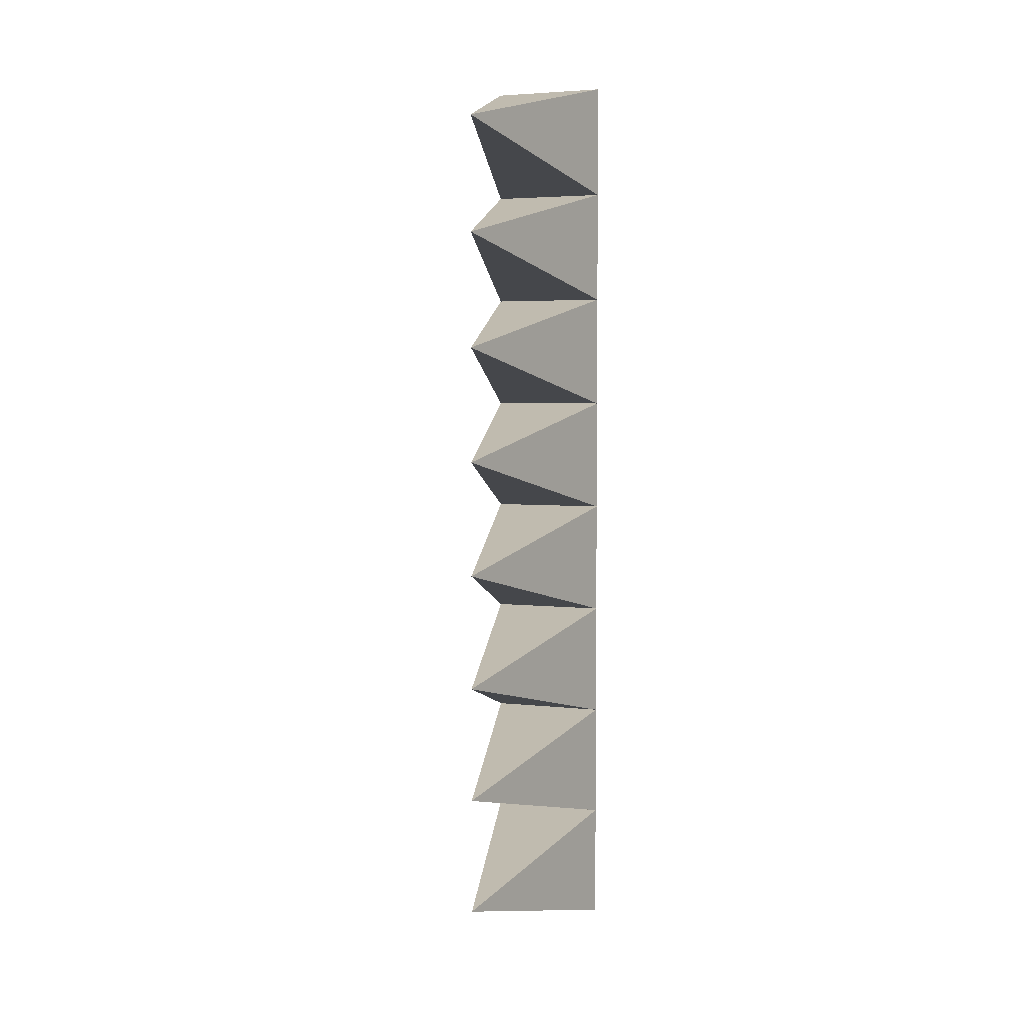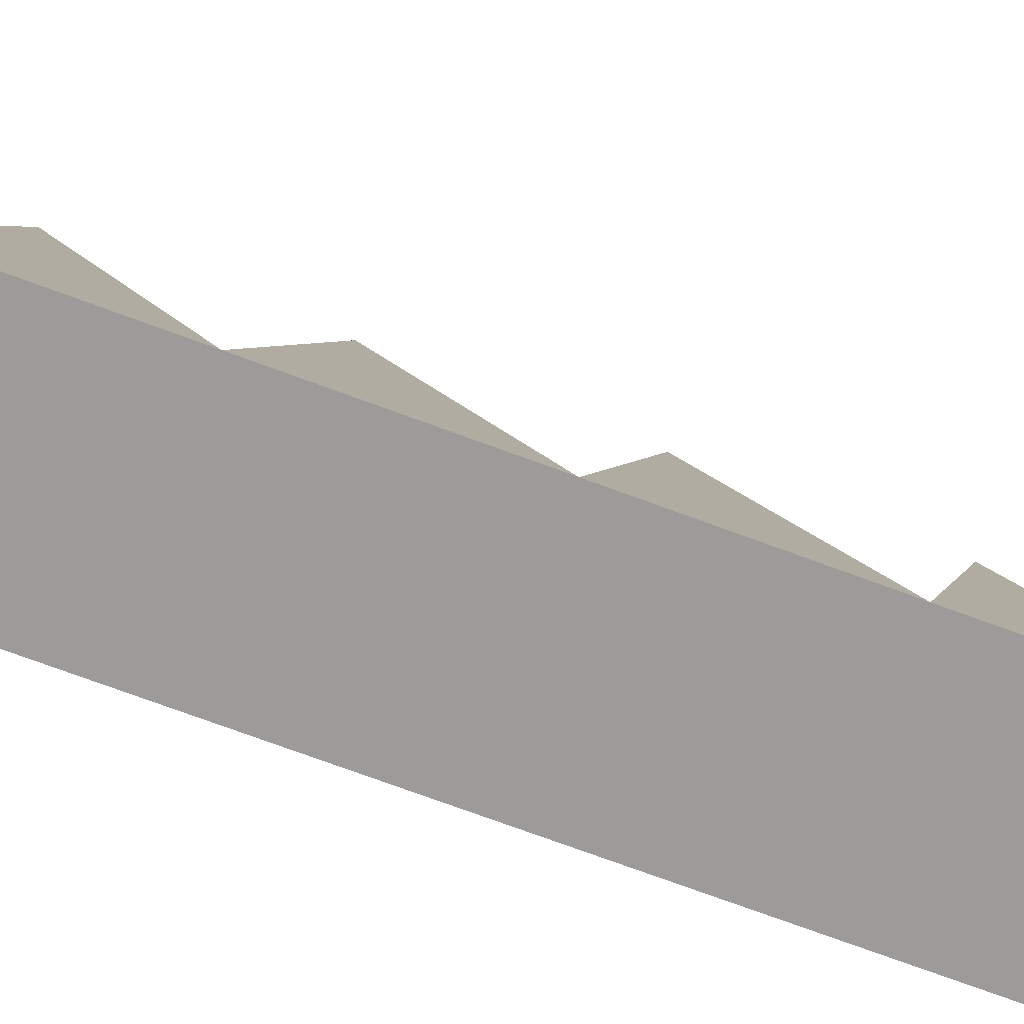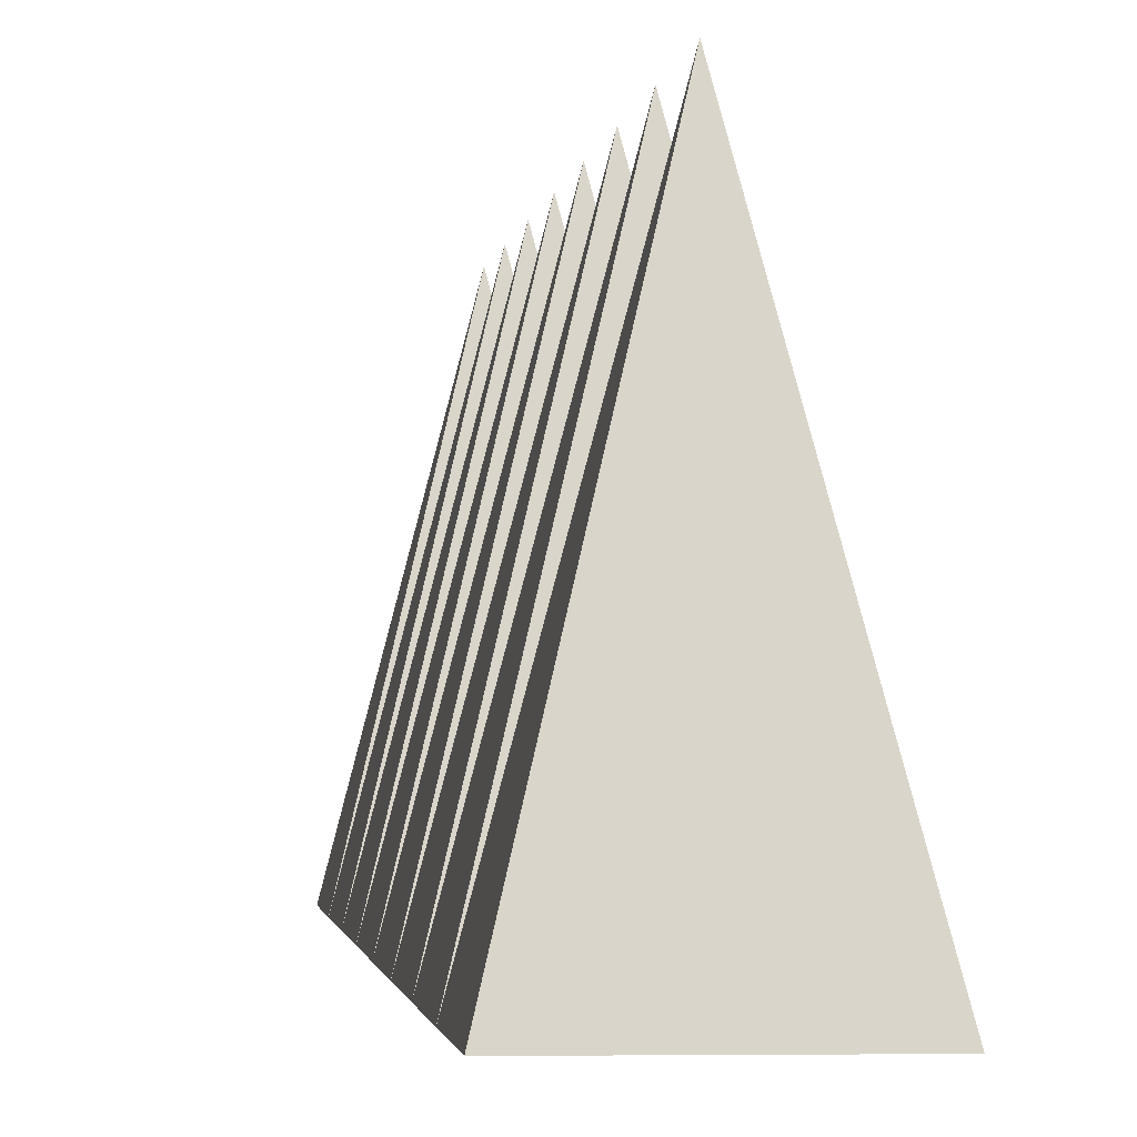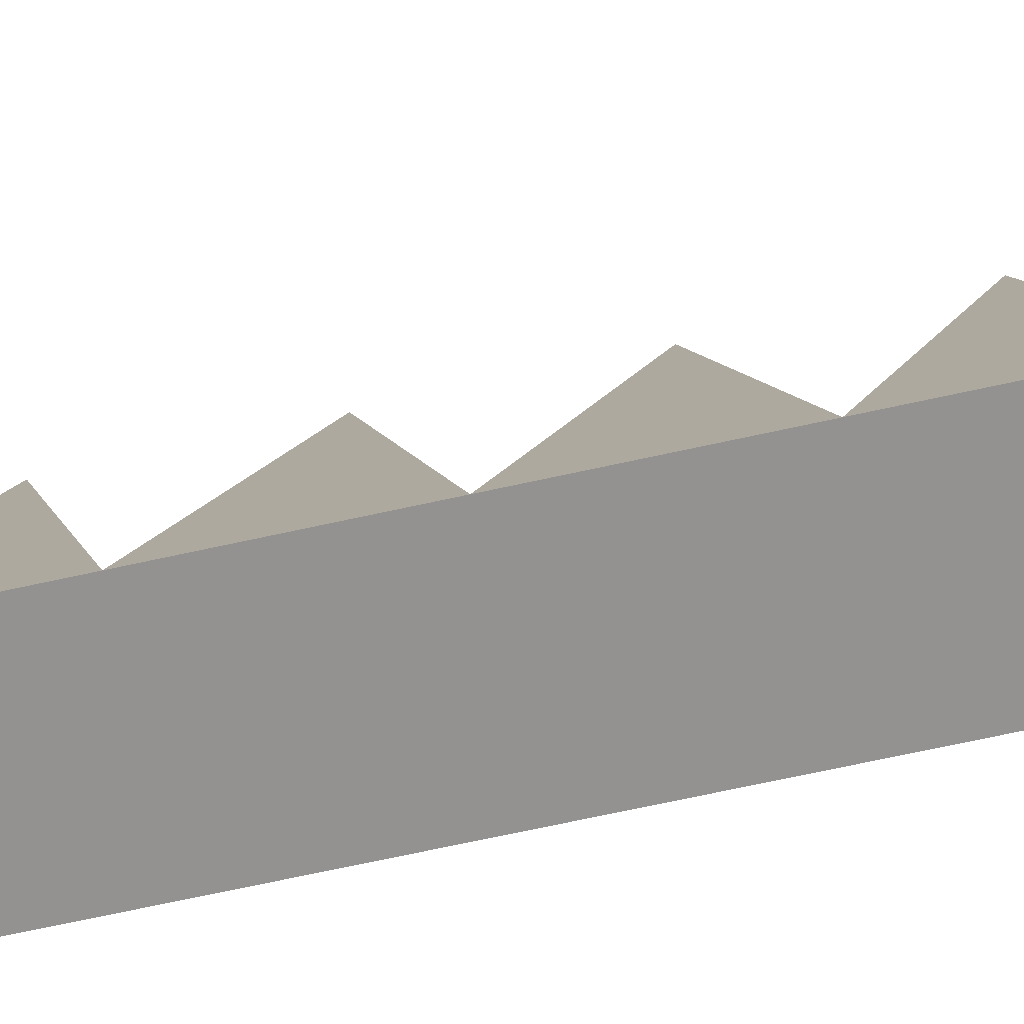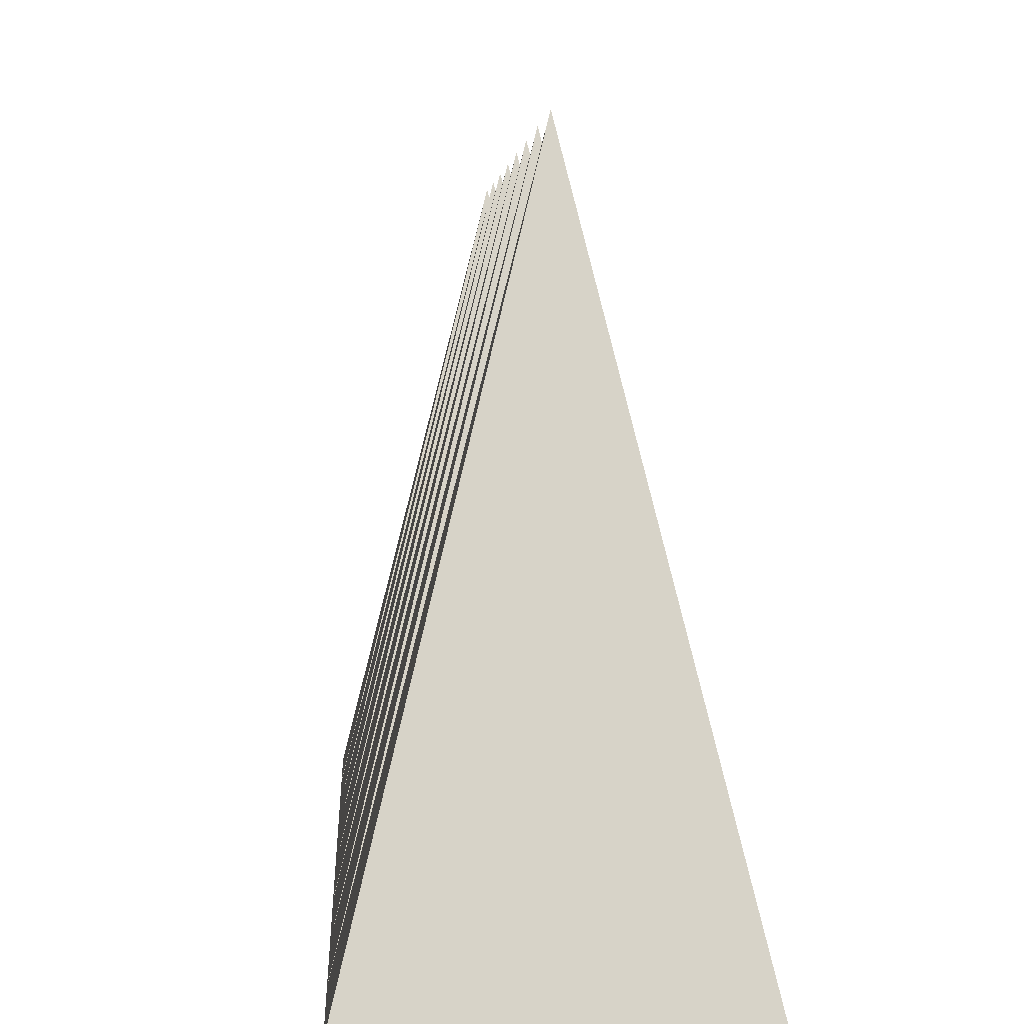
<metadata>
{"format":"obj","ext":"obj","renderer":"f3d","projection":"perspective","resolution":1024,"background":"white","views":[{"elev":4.1,"azim":-159.1,"up":"+Z"},{"elev":-69.7,"azim":-110.7,"up":"+Y"},{"elev":-1.0,"azim":175.7,"up":"+Y"},{"elev":-66.4,"azim":102.7,"up":"+Y"},{"elev":1.8,"azim":-1.4,"up":"+Y"}]}
</metadata>
<code>
g pb_Mesh-7810386
v 0.5 0 -3
v -0.5 0 -3
v 0 2 -3.5
v -0.5 0 -3
v -0.5 0 -4
v 0 2 -3.5
v -0.5 0 -4
v 0.5 0 -4
v 0 2 -3.5
v 0.5 0 -4
v 0.5 0 -3
v 0 2 -3.5
v 0.5 0 -4
v -0.5 0 -4
v 0.5 0 -3
v -0.5 0 -3
v 0.5 0 -1
v -0.5 0 -1
v 0 2 -1.5
v -0.5 0 -1
v -0.5 0 -2
v 0 2 -1.5
v -0.5 0 -2
v 0.5 0 -2
v 0 2 -1.5
v 0.5 0 -2
v 0.5 0 -1
v 0 2 -1.5
v 0.5 0 -2
v -0.5 0 -2
v 0.5 0 -1
v -0.5 0 -1
v 0.5 0 2
v -0.5 0 2
v 0 2 1.5
v -0.5 0 2
v -0.5 0 1
v 0 2 1.5
v -0.5 0 1
v 0.5 0 1
v 0 2 1.5
v 0.5 0 1
v 0.5 0 2
v 0 2 1.5
v 0.5 0 1
v -0.5 0 1
v 0.5 0 2
v -0.5 0 2
v 0.5 0 4
v -0.5 0 4
v 0 2 3.5
v -0.5 0 4
v -0.5 0 3
v 0 2 3.5
v -0.5 0 3
v 0.5 0 3
v 0 2 3.5
v 0.5 0 3
v 0.5 0 4
v 0 2 3.5
v 0.5 0 3
v -0.5 0 3
v 0.5 0 4
v -0.5 0 4
v 0.5 0 0
v -0.5 0 0
v 0 2 -0.5
v -0.5 0 0
v -0.5 0 -1
v 0 2 -0.5
v -0.5 0 -1
v 0.5 0 -1
v 0 2 -0.5
v 0.5 0 -1
v 0.5 0 0
v 0 2 -0.5
v 0.5 0 -1
v -0.5 0 -1
v 0.5 0 0
v -0.5 0 0
v 0.5 0 3
v -0.5 0 3
v 0 2 2.5
v -0.5 0 3
v -0.5 0 2
v 0 2 2.5
v -0.5 0 2
v 0.5 0 2
v 0 2 2.5
v 0.5 0 2
v 0.5 0 3
v 0 2 2.5
v 0.5 0 2
v -0.5 0 2
v 0.5 0 3
v -0.5 0 3
v 0.5 0 -2
v -0.5 0 -2
v 0 2 -2.5
v -0.5 0 -2
v -0.5 0 -3
v 0 2 -2.5
v -0.5 0 -3
v 0.5 0 -3
v 0 2 -2.5
v 0.5 0 -3
v 0.5 0 -2
v 0 2 -2.5
v 0.5 0 -3
v -0.5 0 -3
v 0.5 0 -2
v -0.5 0 -2
v 0.5 0 1
v -0.5 0 1
v 0 2 0.5
v -0.5 0 1
v -0.5 0 0
v 0 2 0.5
v -0.5 0 0
v 0.5 0 0
v 0 2 0.5
v 0.5 0 0
v 0.5 0 1
v 0 2 0.5
v 0.5 0 0
v -0.5 0 0
v 0.5 0 1
v -0.5 0 1
g pb_Mesh-7810386_0
g pb_Mesh-7810386_1
f 3 2 1
f 6 5 4
f 9 8 7
f 12 11 10
f 15 14 13
f 15 16 14
f 19 18 17
f 22 21 20
f 25 24 23
f 28 27 26
f 31 30 29
f 31 32 30
f 35 34 33
f 38 37 36
f 41 40 39
f 44 43 42
f 47 46 45
f 47 48 46
f 51 50 49
f 54 53 52
f 57 56 55
f 60 59 58
f 63 62 61
f 63 64 62
f 67 66 65
f 70 69 68
f 73 72 71
f 76 75 74
f 79 78 77
f 79 80 78
f 83 82 81
f 86 85 84
f 89 88 87
f 92 91 90
f 95 94 93
f 95 96 94
f 99 98 97
f 102 101 100
f 105 104 103
f 108 107 106
f 111 110 109
f 111 112 110
f 115 114 113
f 118 117 116
f 121 120 119
f 124 123 122
f 127 126 125
f 127 128 126

</code>
